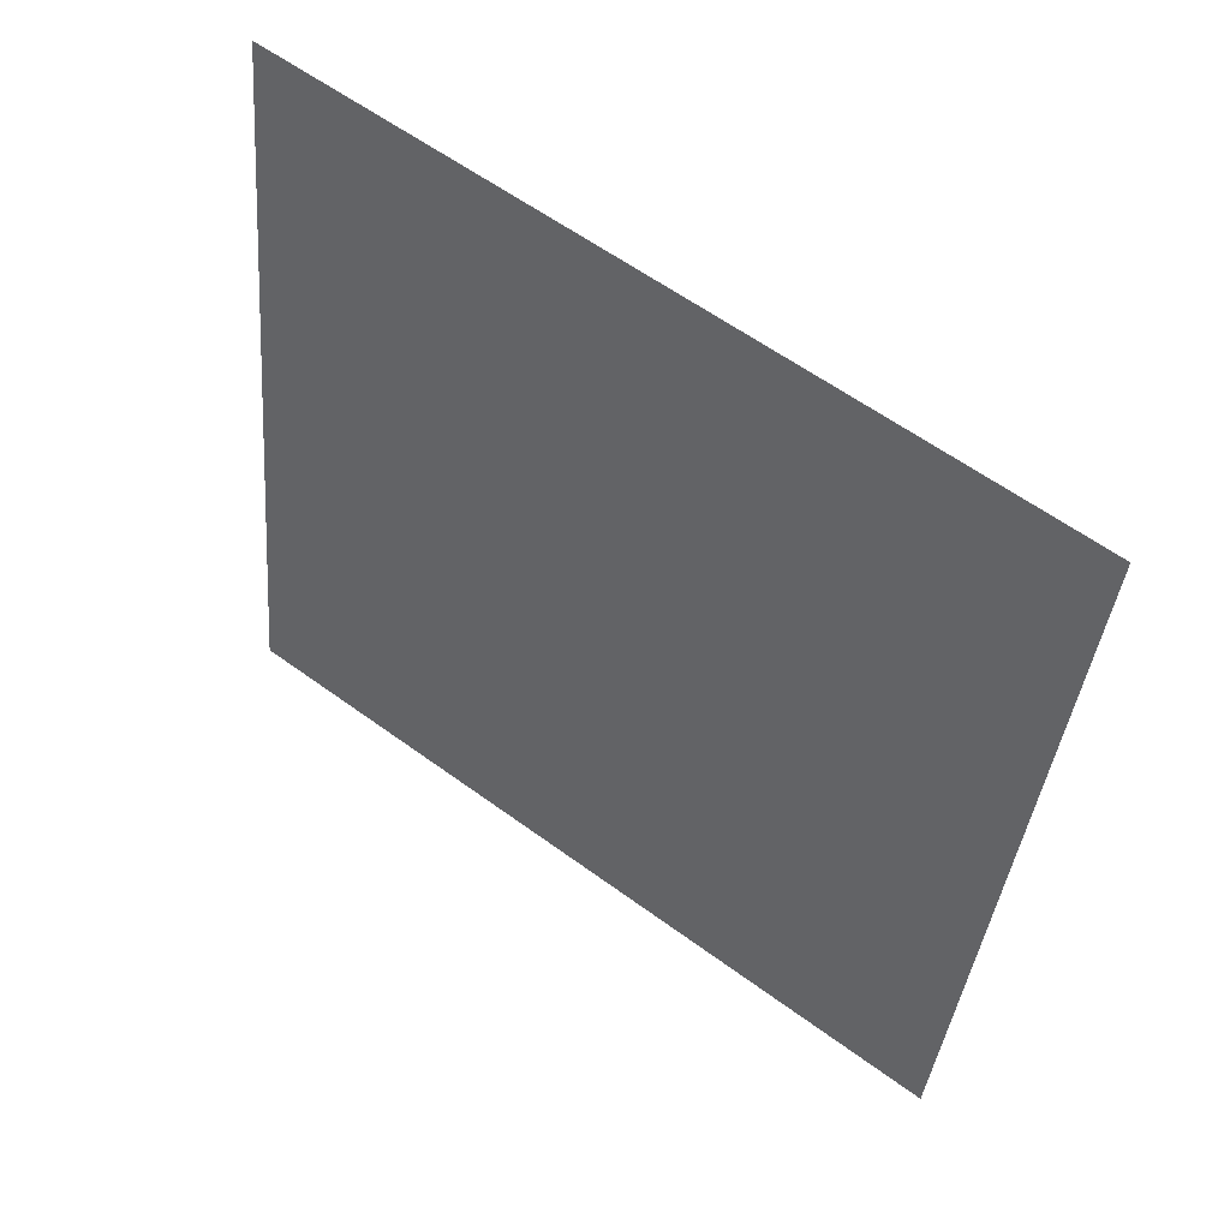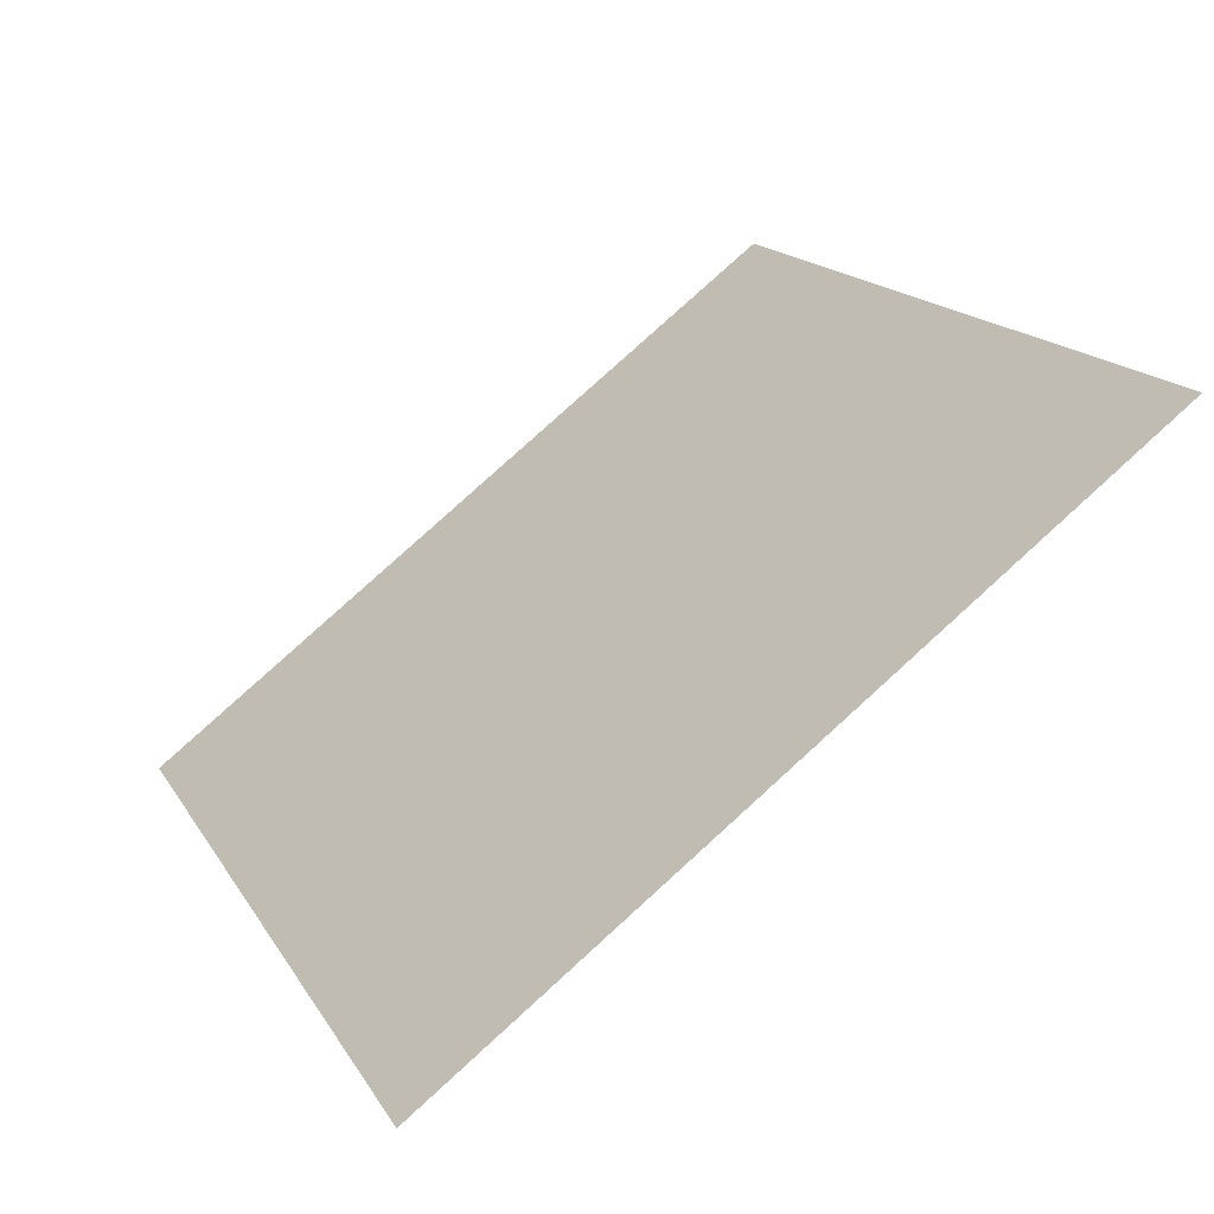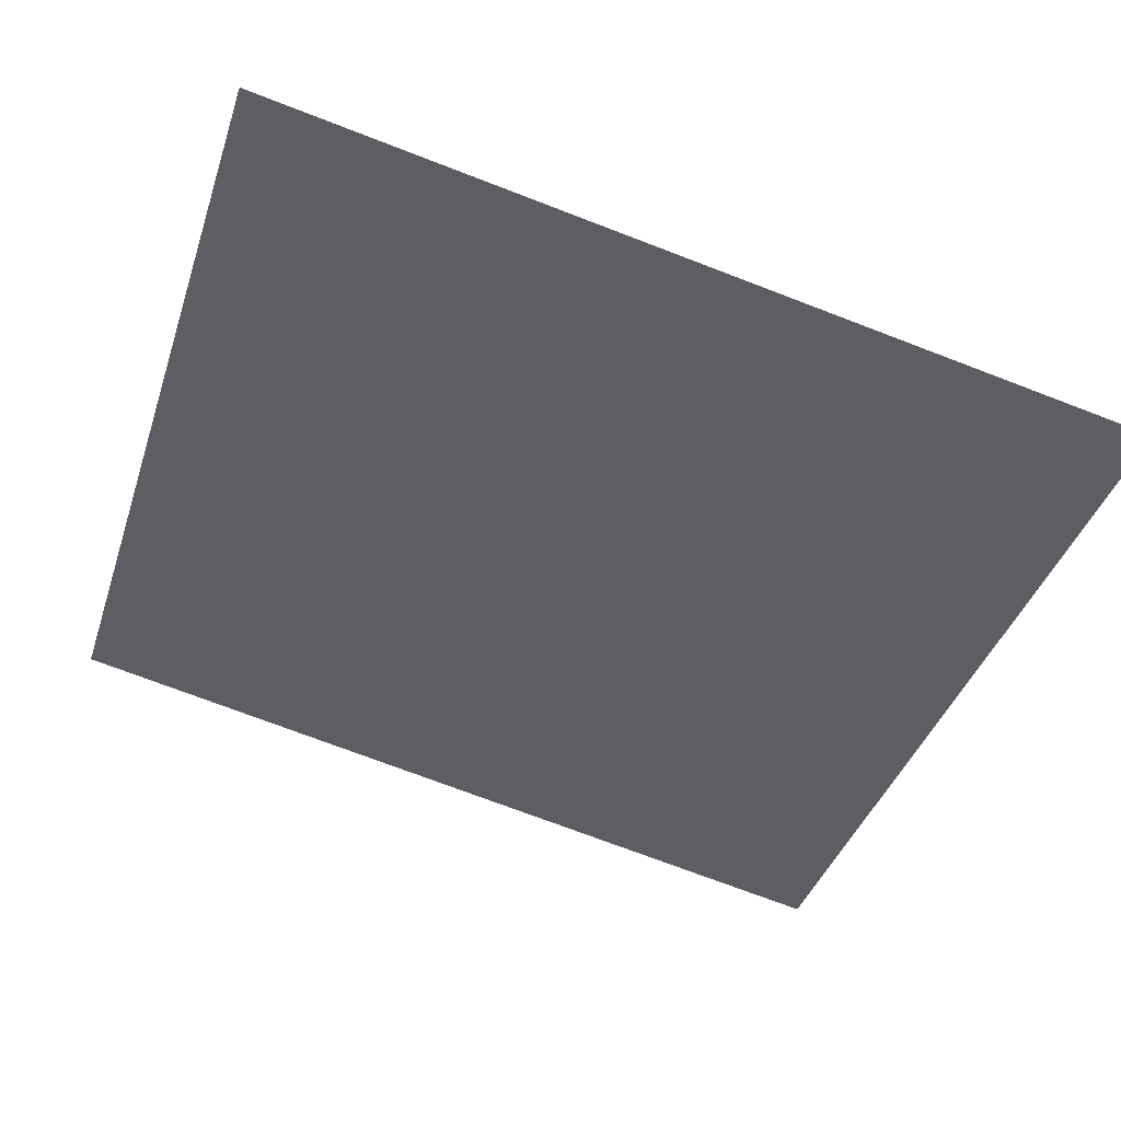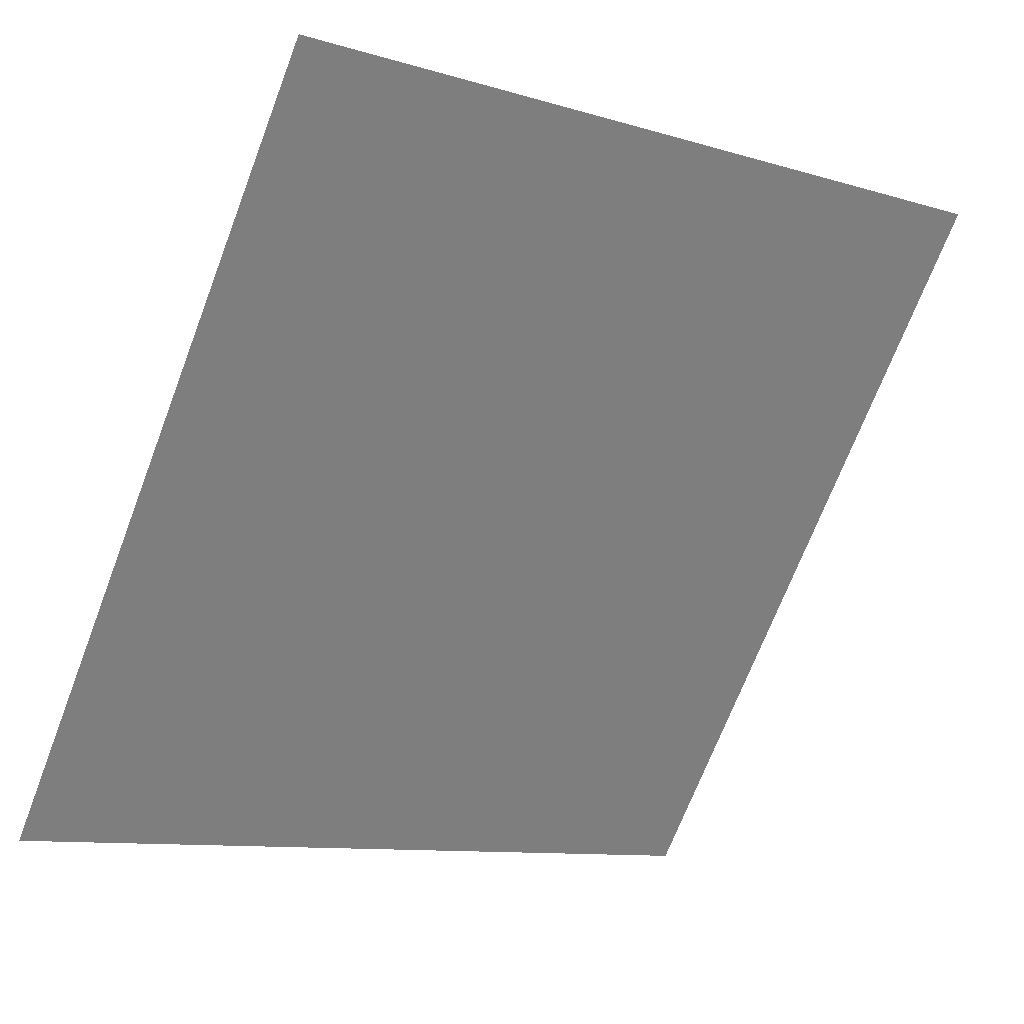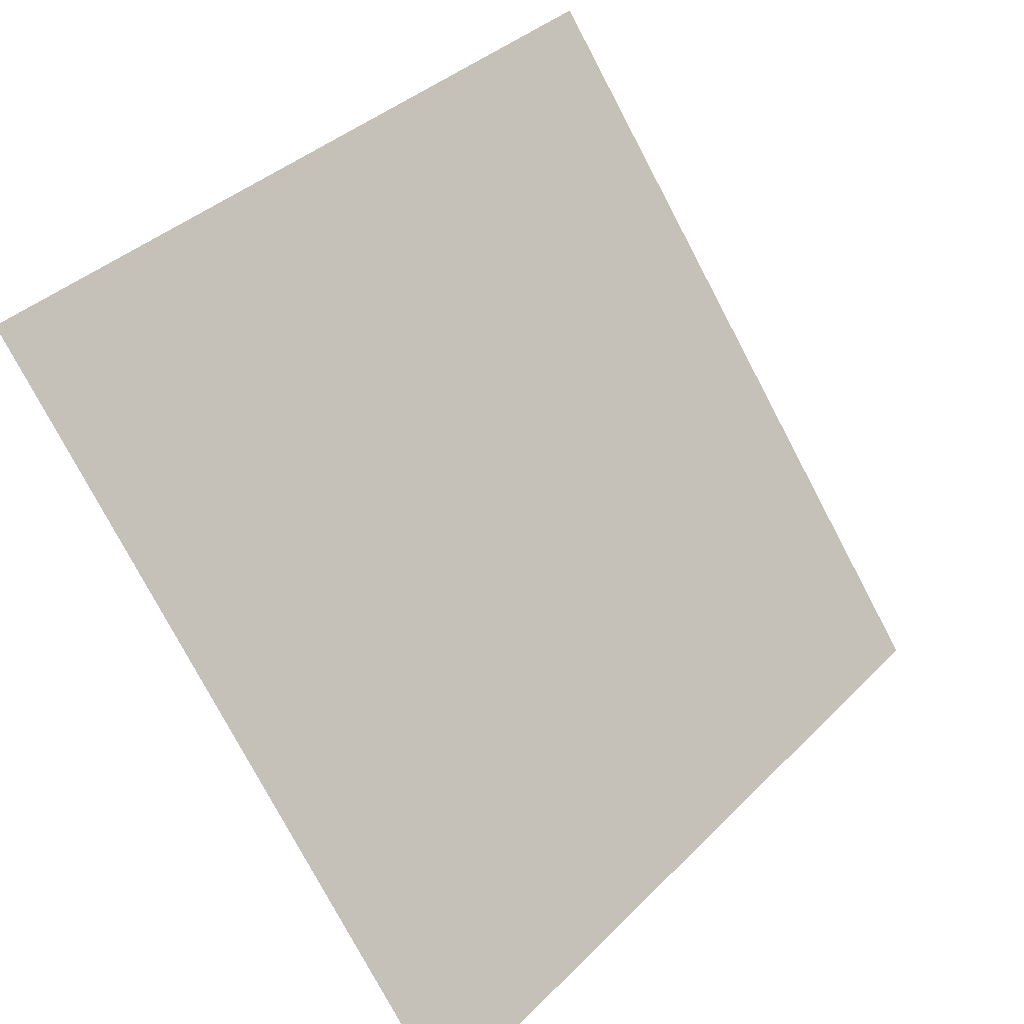
<metadata>
{"format":"obj","ext":"obj","renderer":"f3d","projection":"perspective","resolution":1024,"background":"white","views":[{"elev":-38.9,"azim":85.5,"up":"+Y"},{"elev":18.0,"azim":-111.0,"up":"+Y"},{"elev":-77.7,"azim":159.7,"up":"+Y"},{"elev":-11.2,"azim":141.6,"up":"+Z"},{"elev":37.6,"azim":-53.0,"up":"+Z"}]}
</metadata>
<code>
v 0.1924 0.8482 0.5947
v 0.1858 0.8483 0.5948
v 0.186 0.8523 0.6001
v 0.1925 0.8521 0.6
f 4 3 2 1

</code>
